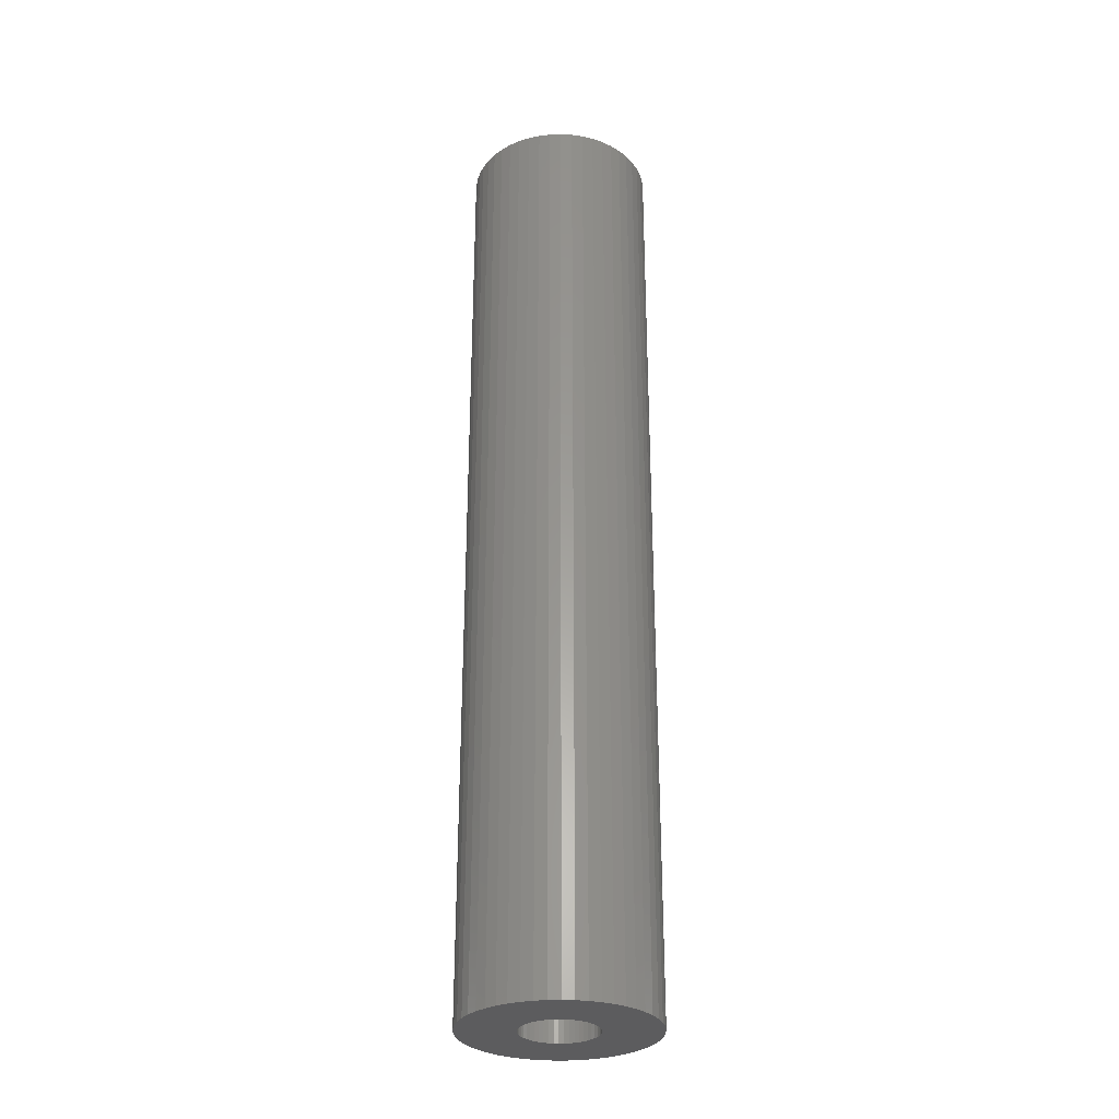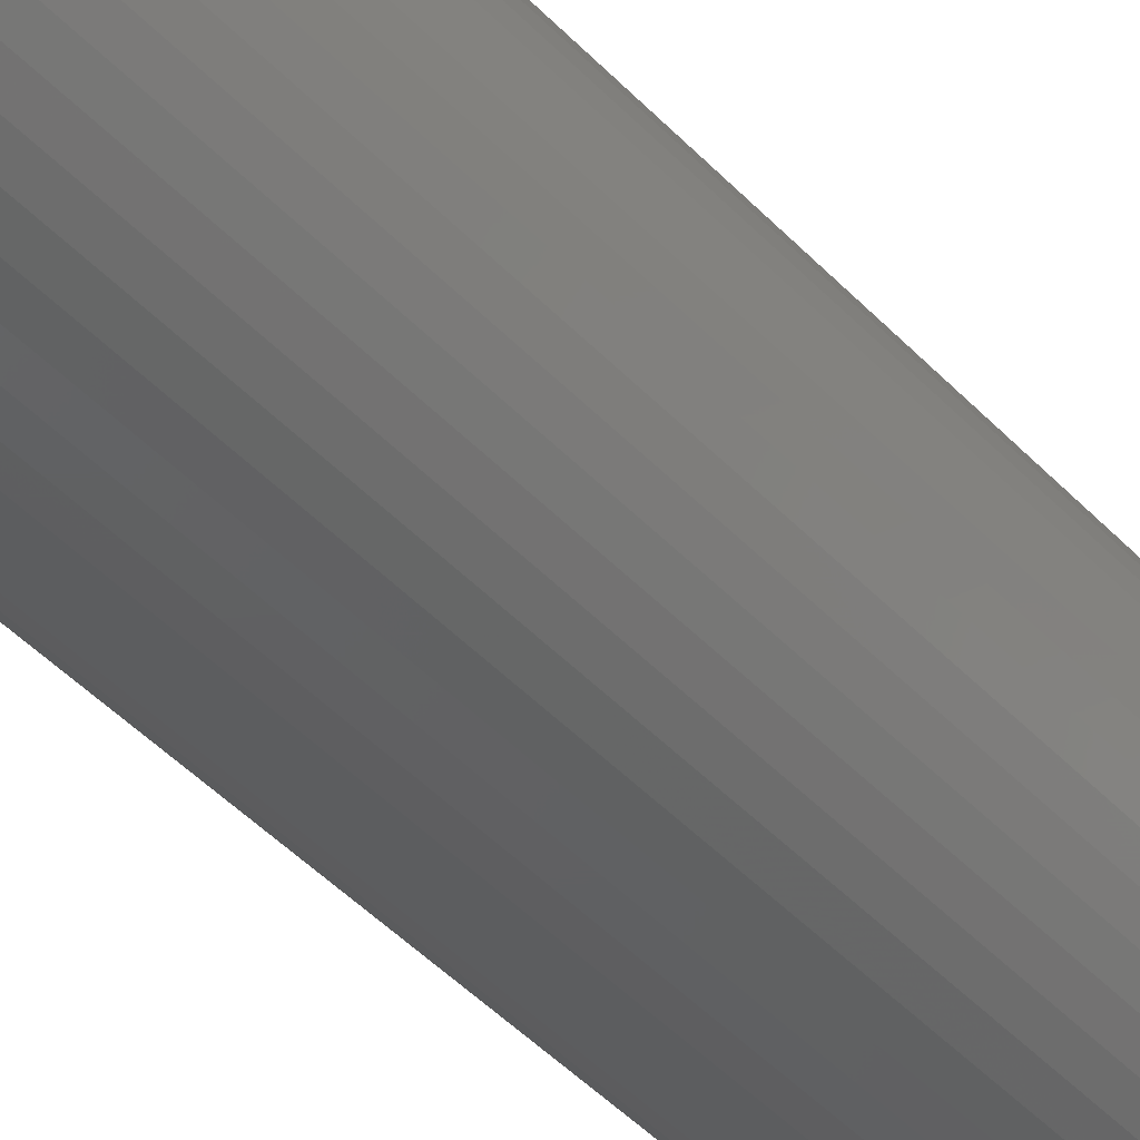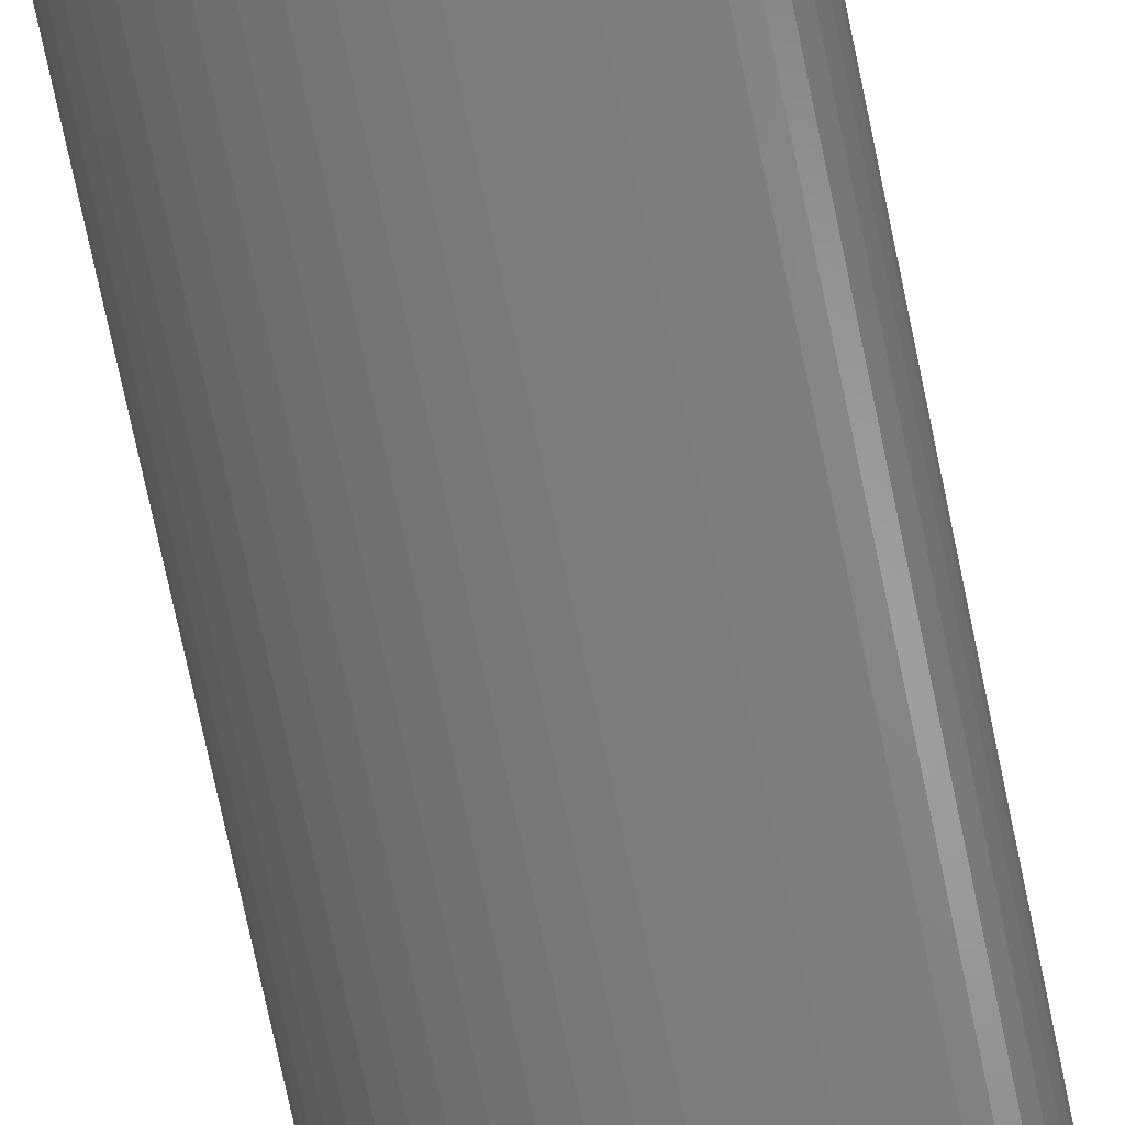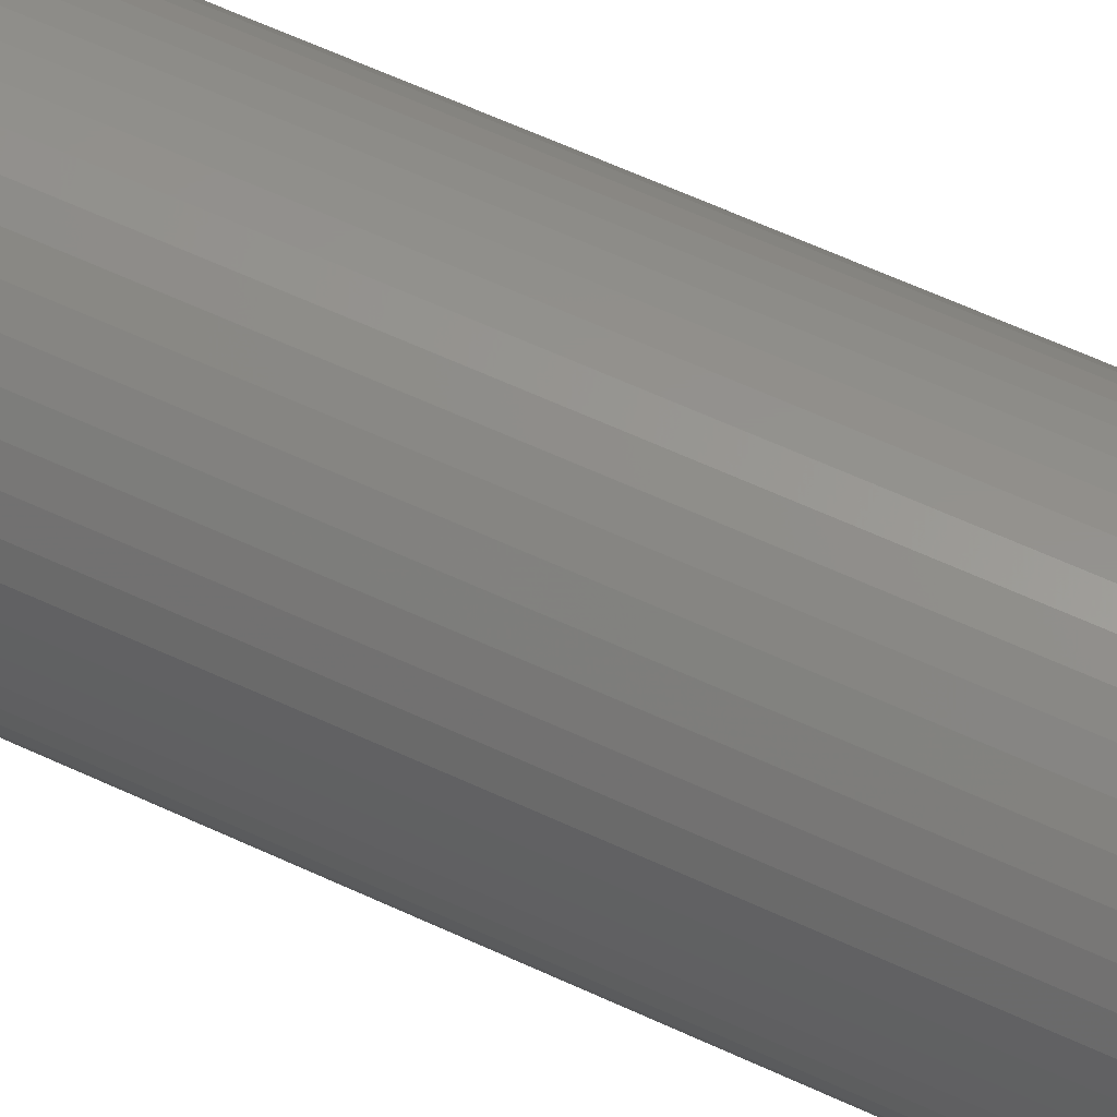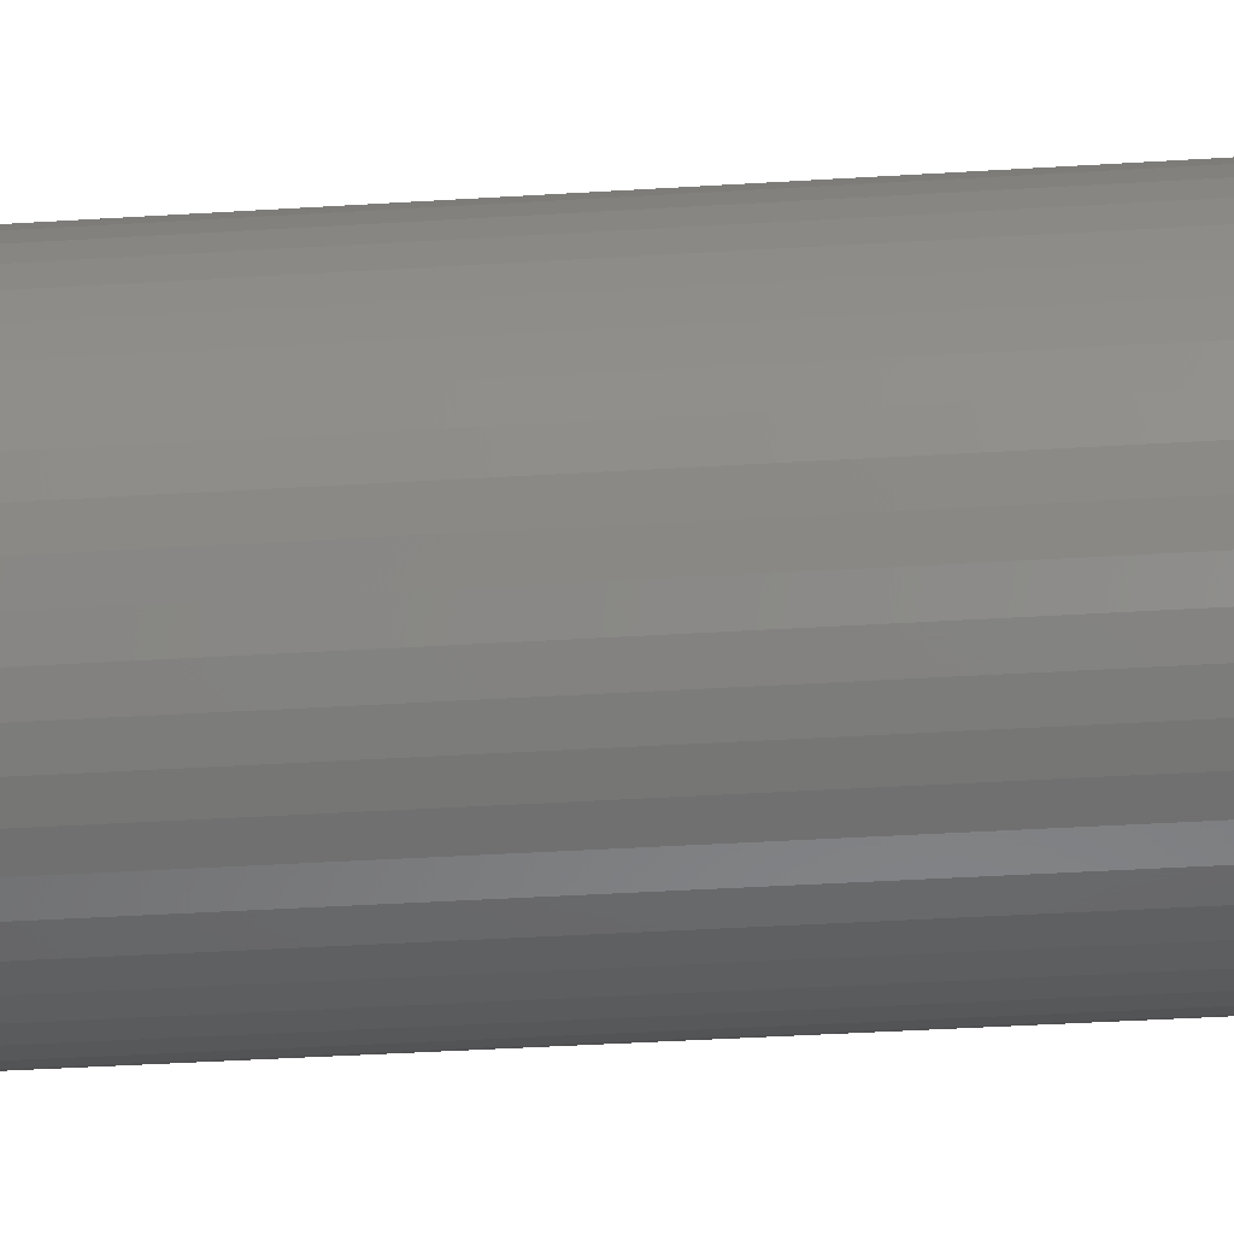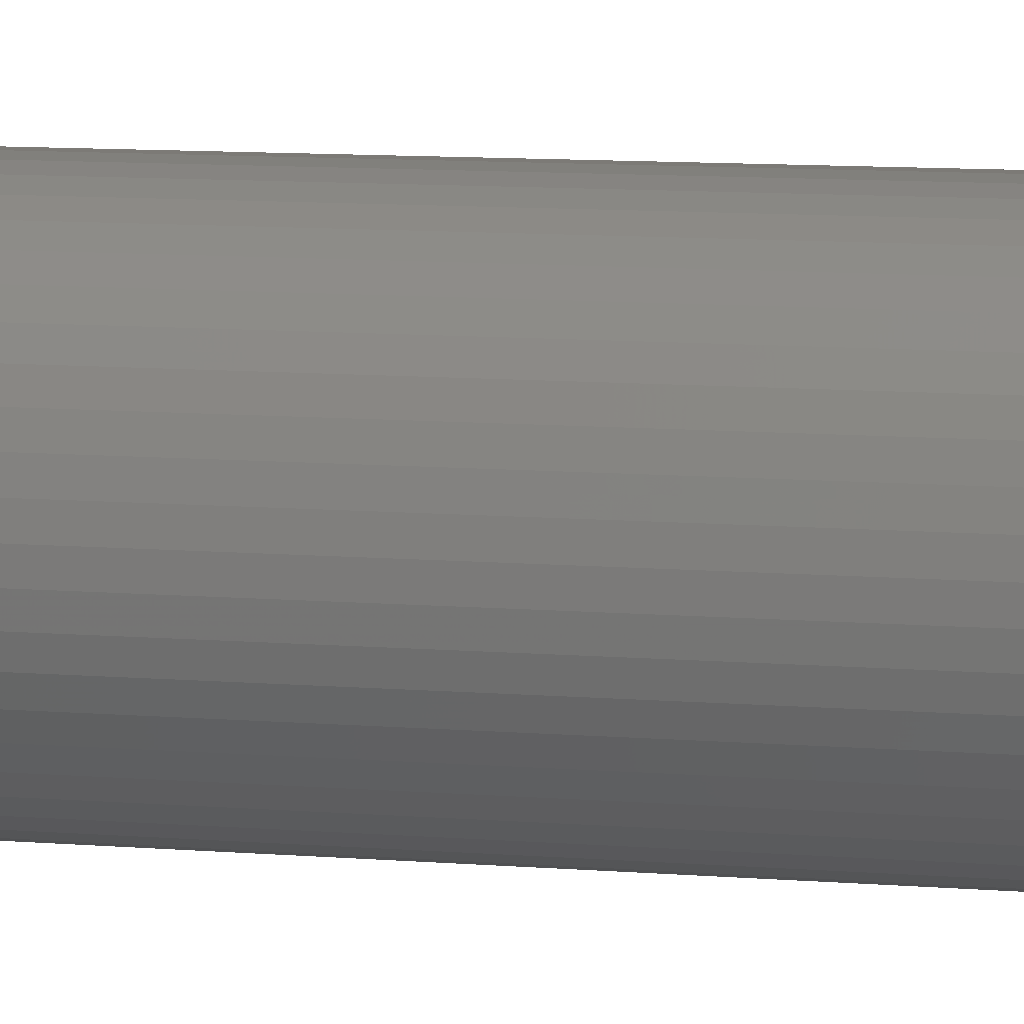
<metadata>
{"format":"stl","ext":"stl","renderer":"f3d","projection":"perspective","resolution":1024,"background":"white","views":[{"elev":-29.9,"azim":139.5,"up":"+Z"},{"elev":-41.0,"azim":37.7,"up":"+Y"},{"elev":-73.6,"azim":11.8,"up":"+Y"},{"elev":55.6,"azim":-63.2,"up":"+Y"},{"elev":-26.1,"azim":96.4,"up":"+Y"},{"elev":7.6,"azim":-74.6,"up":"+Y"}]}
</metadata>
<code>
# stl→obj: 200 verts, 400 faces
v 5 0 25.5
v 4.961 0.6267 -25.5
v 4.961 0.6267 25.5
v 5 0 -25.5
v -5 0 -25.5
v -4.961 0.6267 25.5
v -4.961 0.6267 -25.5
v -5 0 25.5
v 0.314 4.99 -25.5
v -0.314 4.99 25.5
v 0.314 4.99 25.5
v -0.314 4.99 -25.5
v -0.314 -4.99 -25.5
v 0.314 -4.99 25.5
v -0.314 -4.99 25.5
v 0.314 -4.99 -25.5
v 3.645 3.423 -25.5
v 3.187 3.853 25.5
v 3.645 3.423 25.5
v 3.187 3.853 -25.5
v -3.187 3.853 -25.5
v -3.645 3.423 25.5
v -3.187 3.853 25.5
v -3.645 3.423 -25.5
v -1.545 4.755 -25.5
v -2.129 4.524 25.5
v -1.545 4.755 25.5
v -2.129 4.524 -25.5
v 4.649 1.841 25.5
v 4.382 2.409 -25.5
v 4.382 2.409 25.5
v 4.649 1.841 -25.5
v 4.843 1.243 -25.5
v 4.843 1.243 25.5
v 2.129 4.524 -25.5
v 1.545 4.755 25.5
v 2.129 4.524 25.5
v 1.545 4.755 -25.5
v 0.9369 4.911 25.5
v 0.9369 4.911 -25.5
v 2.679 4.222 -25.5
v 2.679 4.222 25.5
v -4.649 1.841 -25.5
v -4.382 2.409 25.5
v -4.382 2.409 -25.5
v -4.649 1.841 25.5
v -4.045 2.939 -25.5
v -4.045 2.939 25.5
v -4.843 1.243 -25.5
v -4.843 1.243 25.5
v -0.9369 4.911 -25.5
v -0.9369 4.911 25.5
v 0.9369 -4.911 25.5
v 0.9369 -4.911 -25.5
v 4.045 2.939 25.5
v 4.045 2.939 -25.5
v 2 0 25.5
v 1.984 0.2507 25.5
v 4.961 -0.6267 25.5
v 1.937 0.4974 25.5
v 1.984 -0.2507 25.5
v 1.86 0.7362 25.5
v 4.843 -1.243 25.5
v 1.753 0.9635 25.5
v 1.937 -0.4974 25.5
v 1.618 1.176 25.5
v 4.649 -1.841 25.5
v 1.458 1.369 25.5
v 1.86 -0.7362 25.5
v 1.275 1.541 25.5
v 4.382 -2.409 25.5
v 1.072 1.689 25.5
v 1.753 -0.9635 25.5
v 4.045 -2.939 25.5
v 0.8516 1.81 25.5
v 0.618 1.902 25.5
v 0.3748 1.965 25.5
v 0.1256 1.996 25.5
v -0.1256 1.996 25.5
v -0.3748 1.965 25.5
v -0.618 1.902 25.5
v -0.8516 1.81 25.5
v -1.072 1.689 25.5
v -2.679 4.222 25.5
v -1.275 1.541 25.5
v -1.458 1.369 25.5
v -1.618 1.176 25.5
v -1.753 0.9635 25.5
v 1.618 -1.176 25.5
v 3.645 -3.423 25.5
v 1.458 -1.369 25.5
v 3.187 -3.853 25.5
v 1.275 -1.541 25.5
v 2.679 -4.222 25.5
v 1.072 -1.689 25.5
v 2.129 -4.524 25.5
v 0.8516 -1.81 25.5
v 1.545 -4.755 25.5
v 0.618 -1.902 25.5
v 0.3748 -1.965 25.5
v 0.1256 -1.996 25.5
v -0.1256 -1.996 25.5
v -0.3748 -1.965 25.5
v -0.9369 -4.911 25.5
v -0.618 -1.902 25.5
v -1.545 -4.755 25.5
v -0.8516 -1.81 25.5
v -2.129 -4.524 25.5
v -1.072 -1.689 25.5
v -2.679 -4.222 25.5
v -1.275 -1.541 25.5
v -3.187 -3.853 25.5
v -1.458 -1.369 25.5
v -3.645 -3.423 25.5
v -1.618 -1.176 25.5
v -4.045 -2.939 25.5
v -1.753 -0.9635 25.5
v -4.382 -2.409 25.5
v -1.86 -0.7362 25.5
v -4.649 -1.841 25.5
v -1.937 -0.4974 25.5
v -4.843 -1.243 25.5
v -1.984 -0.2507 25.5
v -4.961 -0.6267 25.5
v -2 0 25.5
v -1.86 0.7362 25.5
v -1.937 0.4974 25.5
v -1.984 0.2507 25.5
v -2.679 4.222 -25.5
v 4.961 -0.6267 -25.5
v 4.843 -1.243 -25.5
v -3.645 -3.423 -25.5
v -3.187 -3.853 -25.5
v -4.382 -2.409 -25.5
v -4.649 -1.841 -25.5
v -4.045 -2.939 -25.5
v 2 0 -25.5
v 1.984 -0.2507 -25.5
v 1.937 -0.4974 -25.5
v 4.649 -1.841 -25.5
v 1.984 0.2507 -25.5
v 1.86 -0.7362 -25.5
v 4.382 -2.409 -25.5
v 1.753 -0.9635 -25.5
v 4.045 -2.939 -25.5
v 1.937 0.4974 -25.5
v 1.618 -1.176 -25.5
v 3.645 -3.423 -25.5
v 1.458 -1.369 -25.5
v 3.187 -3.853 -25.5
v 1.86 0.7362 -25.5
v 1.275 -1.541 -25.5
v 2.679 -4.222 -25.5
v 1.072 -1.689 -25.5
v 2.129 -4.524 -25.5
v 1.753 0.9635 -25.5
v 0.8516 -1.81 -25.5
v 1.545 -4.755 -25.5
v 0.618 -1.902 -25.5
v 0.3748 -1.965 -25.5
v 0.1256 -1.996 -25.5
v -0.1256 -1.996 -25.5
v -0.3748 -1.965 -25.5
v -0.9369 -4.911 -25.5
v -0.618 -1.902 -25.5
v -1.545 -4.755 -25.5
v -0.8516 -1.81 -25.5
v -2.129 -4.524 -25.5
v -1.072 -1.689 -25.5
v -2.679 -4.222 -25.5
v -1.275 -1.541 -25.5
v -1.458 -1.369 -25.5
v -1.618 -1.176 -25.5
v -1.753 -0.9635 -25.5
v 1.618 1.176 -25.5
v 1.458 1.369 -25.5
v 1.275 1.541 -25.5
v 1.072 1.689 -25.5
v 0.8516 1.81 -25.5
v 0.618 1.902 -25.5
v 0.3748 1.965 -25.5
v 0.1256 1.996 -25.5
v -0.1256 1.996 -25.5
v -0.3748 1.965 -25.5
v -0.618 1.902 -25.5
v -0.8516 1.81 -25.5
v -1.072 1.689 -25.5
v -1.275 1.541 -25.5
v -1.458 1.369 -25.5
v -1.618 1.176 -25.5
v -1.753 0.9635 -25.5
v -1.86 0.7362 -25.5
v -1.937 0.4974 -25.5
v -1.984 0.2507 -25.5
v -2 0 -25.5
v -1.86 -0.7362 -25.5
v -1.937 -0.4974 -25.5
v -4.843 -1.243 -25.5
v -1.984 -0.2507 -25.5
v -4.961 -0.6267 -25.5
f 1 2 3
f 2 1 4
f 5 6 7
f 6 5 8
f 9 10 11
f 10 9 12
f 13 14 15
f 14 13 16
f 17 18 19
f 18 17 20
f 21 22 23
f 22 21 24
f 25 26 27
f 26 25 28
f 29 30 31
f 30 29 32
f 3 33 34
f 33 3 2
f 35 36 37
f 36 35 38
f 38 39 36
f 39 38 40
f 41 37 42
f 37 41 35
f 43 44 45
f 44 43 46
f 47 22 24
f 22 47 48
f 49 46 43
f 46 49 50
f 51 27 52
f 27 51 25
f 16 53 14
f 53 16 54
f 34 32 29
f 32 34 33
f 55 17 19
f 17 55 56
f 31 56 55
f 56 31 30
f 40 11 39
f 11 40 9
f 20 42 18
f 42 20 41
f 45 48 47
f 48 45 44
f 7 50 49
f 50 7 6
f 57 1 3
f 58 3 34
f 1 57 59
f 60 34 29
f 61 59 57
f 62 29 31
f 59 61 63
f 64 31 55
f 65 63 61
f 66 55 19
f 63 65 67
f 68 19 18
f 69 67 65
f 70 18 42
f 67 69 71
f 72 42 37
f 73 71 69
f 71 73 74
f 3 58 57
f 34 60 58
f 29 62 60
f 31 64 62
f 55 66 64
f 75 37 36
f 19 68 66
f 18 70 68
f 42 72 70
f 76 36 39
f 37 75 72
f 36 76 75
f 39 77 76
f 11 77 39
f 11 78 77
f 11 79 78
f 10 79 11
f 10 80 79
f 52 80 10
f 80 52 81
f 27 81 52
f 81 27 82
f 26 82 27
f 82 26 83
f 84 83 26
f 83 84 85
f 23 85 84
f 85 23 86
f 22 86 23
f 86 22 87
f 87 48 88
f 48 87 22
f 89 74 73
f 74 89 90
f 91 90 89
f 90 91 92
f 93 92 91
f 92 93 94
f 95 94 93
f 94 95 96
f 97 96 95
f 96 97 98
f 99 98 97
f 98 99 53
f 100 53 99
f 100 14 53
f 101 14 100
f 102 14 101
f 102 15 14
f 103 15 102
f 104 103 105
f 106 105 107
f 103 104 15
f 108 107 109
f 110 109 111
f 112 111 113
f 105 106 104
f 114 113 115
f 116 115 117
f 118 117 119
f 120 119 121
f 122 121 123
f 107 108 106
f 124 123 125
f 44 88 48
f 88 44 126
f 109 110 108
f 46 126 44
f 111 112 110
f 126 46 127
f 113 114 112
f 50 127 46
f 115 116 114
f 127 50 128
f 117 118 116
f 6 128 50
f 119 120 118
f 128 6 125
f 121 122 120
f 8 125 6
f 123 124 122
f 125 8 124
f 28 84 26
f 84 28 129
f 129 23 84
f 23 129 21
f 12 52 10
f 52 12 51
f 59 4 1
f 4 59 130
f 63 130 59
f 130 63 131
f 132 112 114
f 112 132 133
f 134 120 135
f 120 134 118
f 132 116 136
f 116 132 114
f 137 4 130
f 138 130 131
f 4 137 2
f 139 131 140
f 141 2 137
f 142 140 143
f 2 141 33
f 144 143 145
f 146 33 141
f 147 145 148
f 33 146 32
f 149 148 150
f 151 32 146
f 152 150 153
f 32 151 30
f 154 153 155
f 156 30 151
f 30 156 56
f 130 138 137
f 131 139 138
f 140 142 139
f 143 144 142
f 145 147 144
f 157 155 158
f 148 149 147
f 150 152 149
f 153 154 152
f 159 158 54
f 155 157 154
f 158 159 157
f 54 160 159
f 16 160 54
f 16 161 160
f 16 162 161
f 13 162 16
f 13 163 162
f 164 163 13
f 163 164 165
f 166 165 164
f 165 166 167
f 168 167 166
f 167 168 169
f 170 169 168
f 169 170 171
f 133 171 170
f 171 133 172
f 132 172 133
f 172 132 173
f 173 136 174
f 136 173 132
f 175 56 156
f 56 175 17
f 176 17 175
f 17 176 20
f 177 20 176
f 20 177 41
f 178 41 177
f 41 178 35
f 179 35 178
f 35 179 38
f 180 38 179
f 38 180 40
f 181 40 180
f 181 9 40
f 182 9 181
f 183 9 182
f 183 12 9
f 184 12 183
f 51 184 185
f 25 185 186
f 184 51 12
f 28 186 187
f 129 187 188
f 21 188 189
f 185 25 51
f 24 189 190
f 47 190 191
f 45 191 192
f 43 192 193
f 49 193 194
f 186 28 25
f 7 194 195
f 134 174 136
f 174 134 196
f 187 129 28
f 135 196 134
f 188 21 129
f 196 135 197
f 189 24 21
f 198 197 135
f 190 47 24
f 197 198 199
f 191 45 47
f 200 199 198
f 192 43 45
f 199 200 195
f 193 49 43
f 5 195 200
f 194 7 49
f 195 5 7
f 155 94 96
f 94 155 153
f 71 140 67
f 140 71 143
f 166 104 106
f 104 166 164
f 135 122 198
f 122 135 120
f 150 90 92
f 90 150 148
f 158 96 98
f 96 158 155
f 54 98 53
f 98 54 158
f 74 143 71
f 143 74 145
f 90 145 74
f 145 90 148
f 67 131 63
f 131 67 140
f 164 15 104
f 15 164 13
f 168 106 108
f 106 168 166
f 136 118 134
f 118 136 116
f 198 124 200
f 124 198 122
f 200 8 5
f 8 200 124
f 153 92 94
f 92 153 150
f 170 108 110
f 108 170 168
f 133 110 112
f 110 133 170
f 127 192 126
f 192 127 193
f 156 66 175
f 66 156 64
f 180 75 76
f 75 180 179
f 186 81 82
f 81 186 185
f 126 191 88
f 191 126 192
f 139 61 138
f 61 139 65
f 177 68 70
f 68 177 176
f 183 78 79
f 78 183 182
f 178 70 72
f 70 178 177
f 87 189 86
f 189 87 190
f 187 82 83
f 82 187 186
f 185 80 81
f 80 185 184
f 137 58 141
f 58 137 57
f 171 113 111
f 113 171 172
f 117 196 119
f 196 117 174
f 154 97 95
f 97 154 157
f 175 68 176
f 68 175 66
f 181 76 77
f 76 181 180
f 182 77 78
f 77 182 181
f 179 72 75
f 72 179 178
f 125 194 128
f 194 125 195
f 88 190 87
f 190 88 191
f 184 79 80
f 79 184 183
f 188 83 85
f 83 188 187
f 189 85 86
f 85 189 188
f 138 57 137
f 57 138 61
f 149 89 147
f 89 149 91
f 115 174 117
f 174 115 173
f 160 101 100
f 101 160 161
f 152 95 93
f 95 152 154
f 151 64 156
f 64 151 62
f 146 62 151
f 62 146 60
f 141 60 146
f 60 141 58
f 128 193 127
f 193 128 194
f 144 69 142
f 69 144 73
f 142 65 139
f 65 142 69
f 147 73 144
f 73 147 89
f 165 107 105
f 107 165 167
f 161 102 101
f 102 161 162
f 123 195 125
f 195 123 199
f 119 197 121
f 197 119 196
f 113 173 115
f 173 113 172
f 157 99 97
f 99 157 159
f 159 100 99
f 100 159 160
f 149 93 91
f 93 149 152
f 163 105 103
f 105 163 165
f 167 109 107
f 109 167 169
f 121 199 123
f 199 121 197
f 162 103 102
f 103 162 163
f 169 111 109
f 111 169 171

</code>
